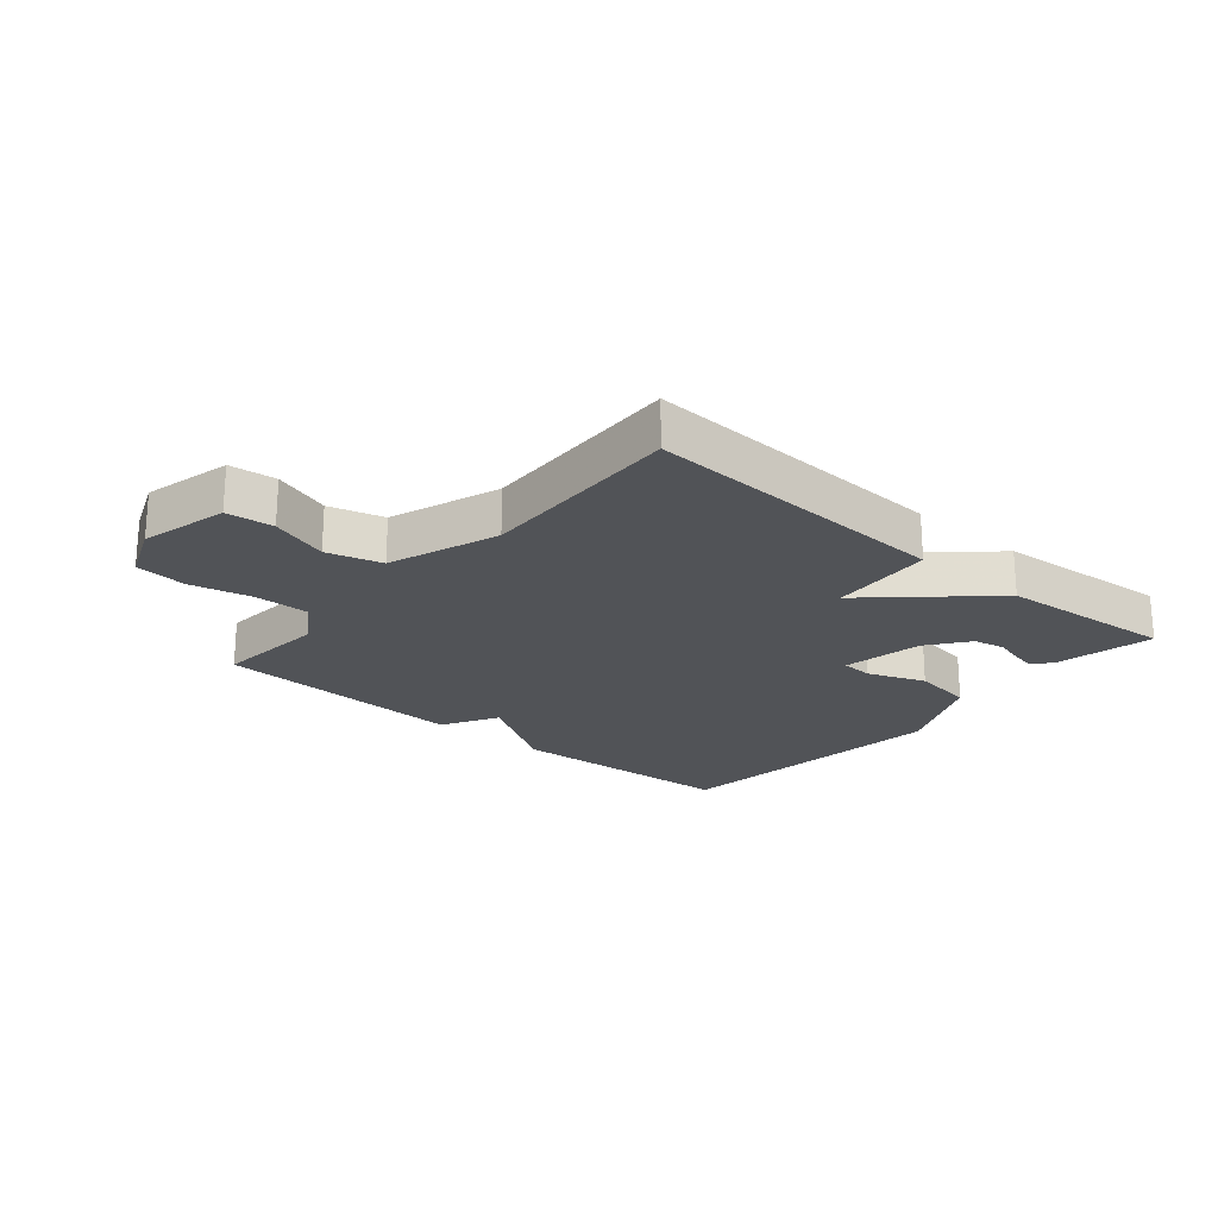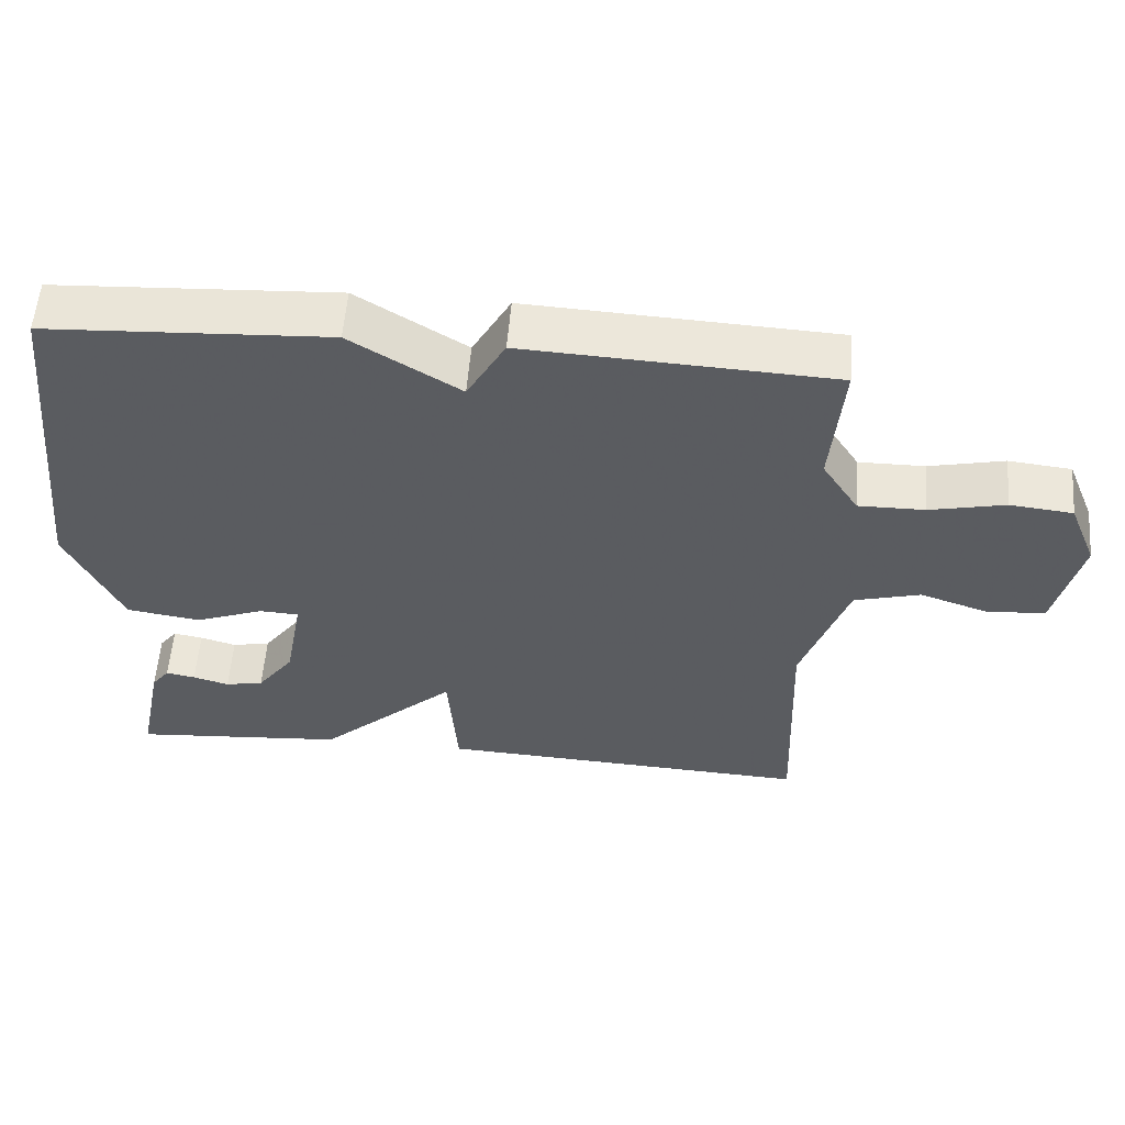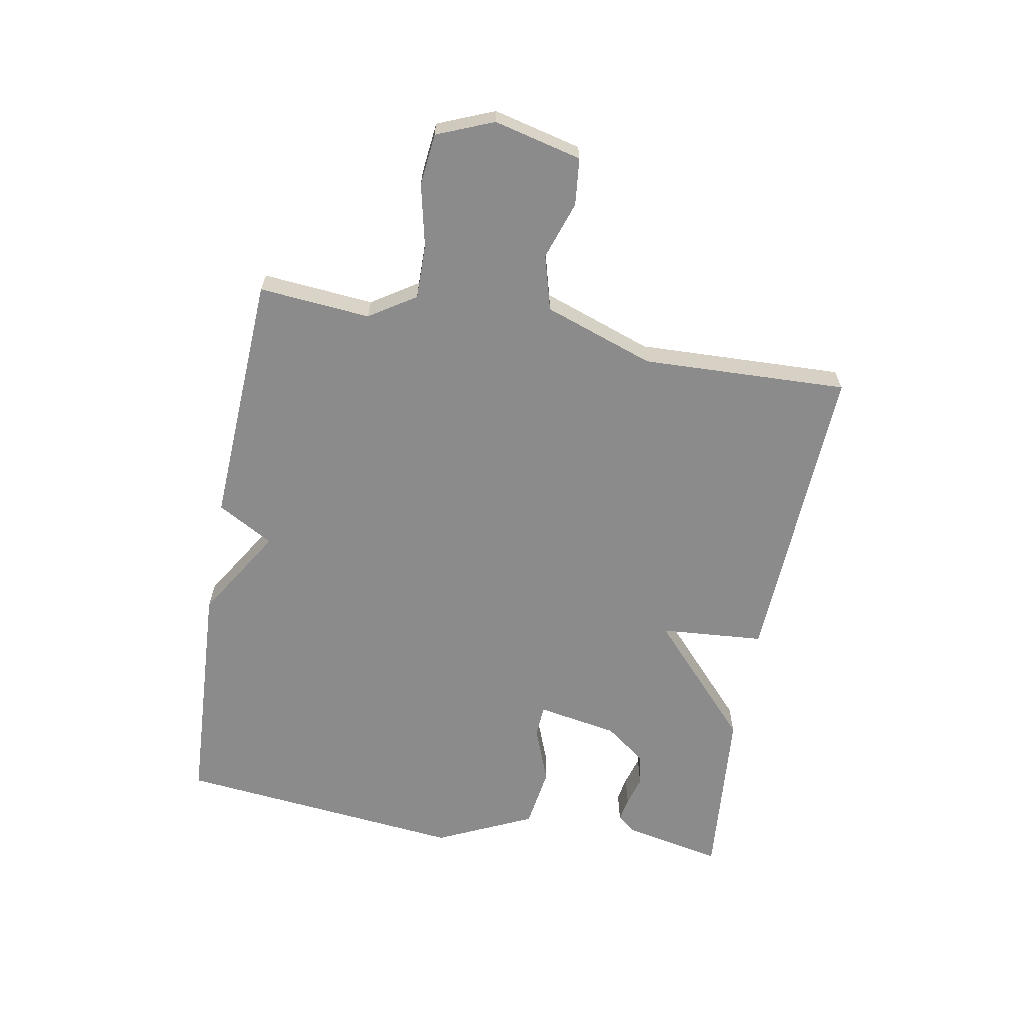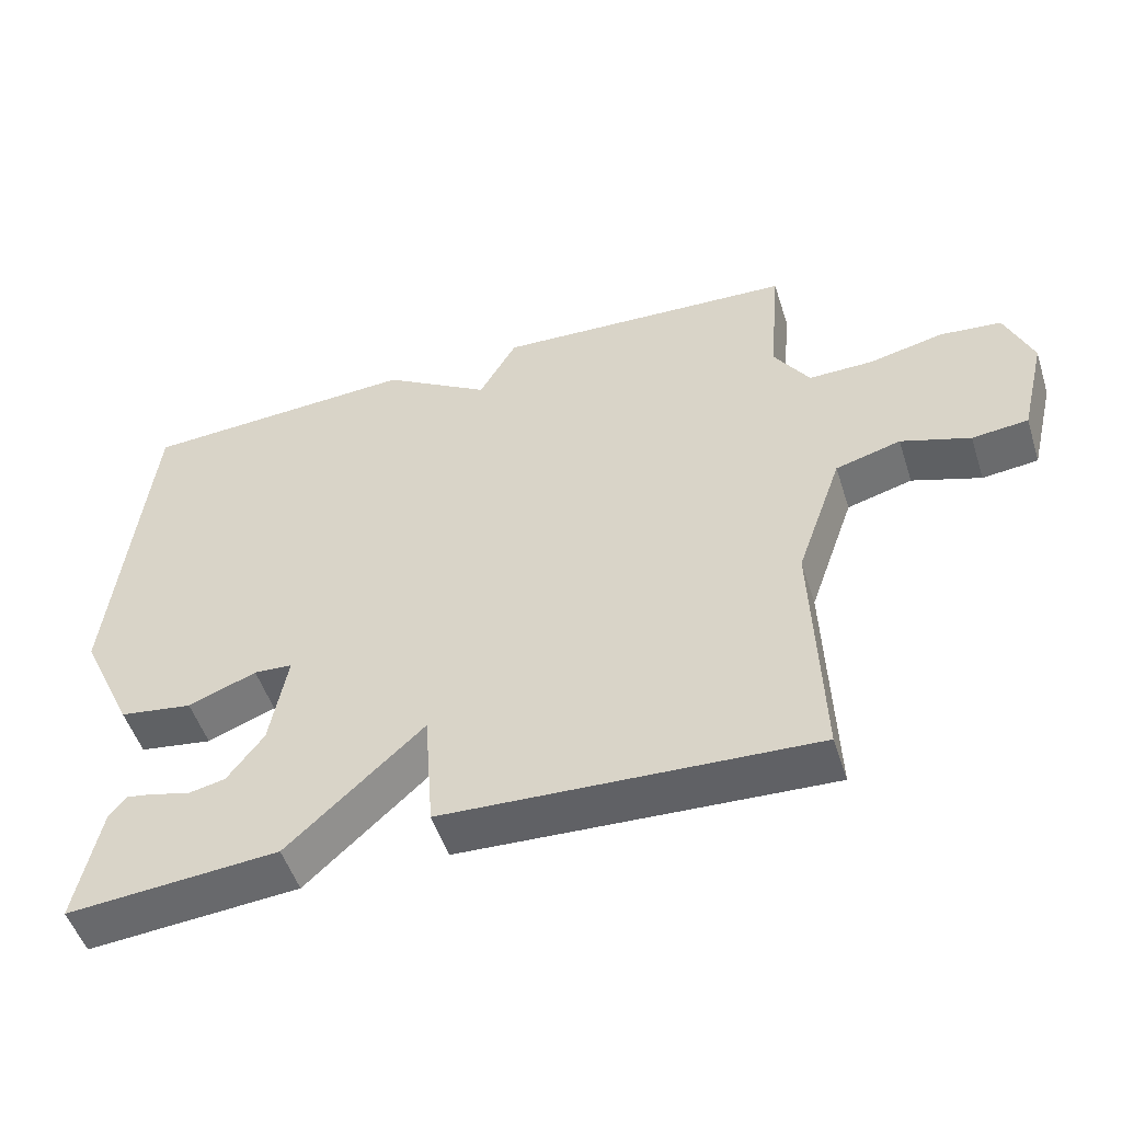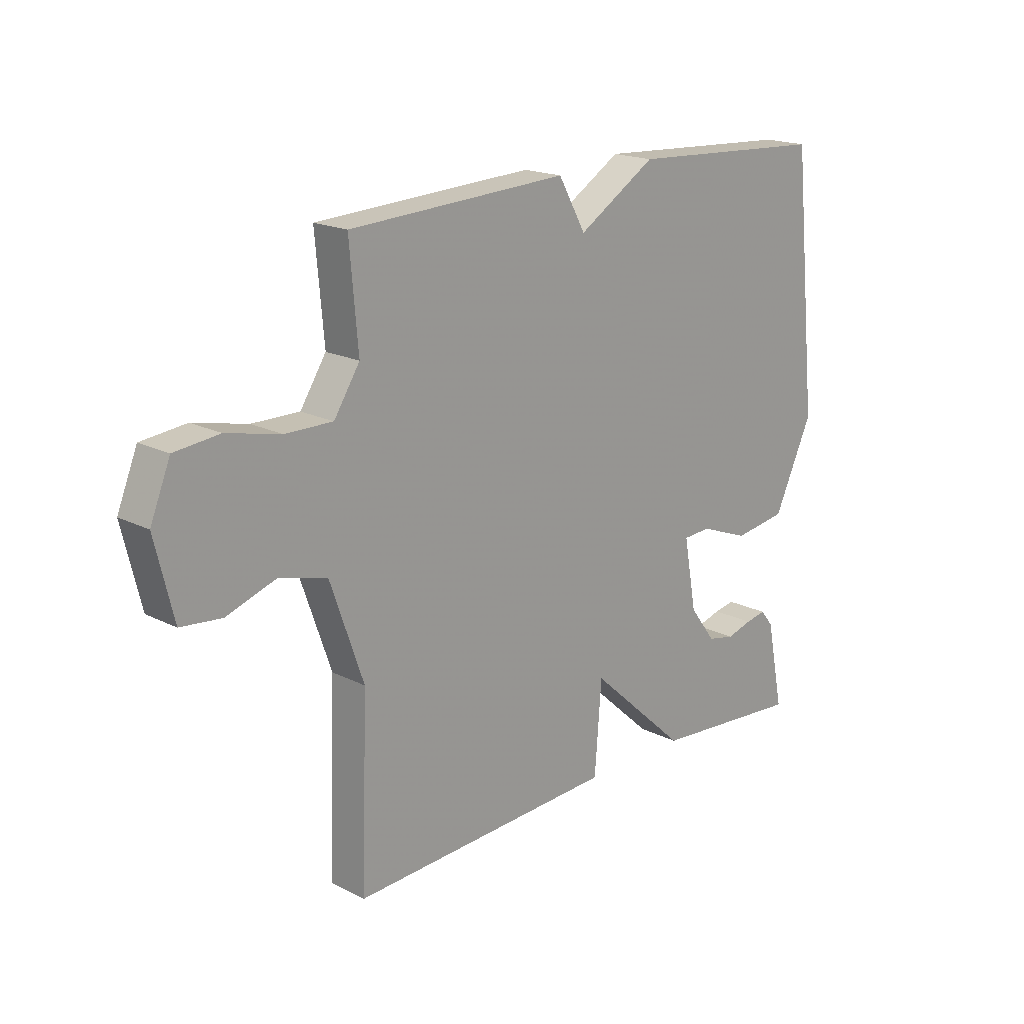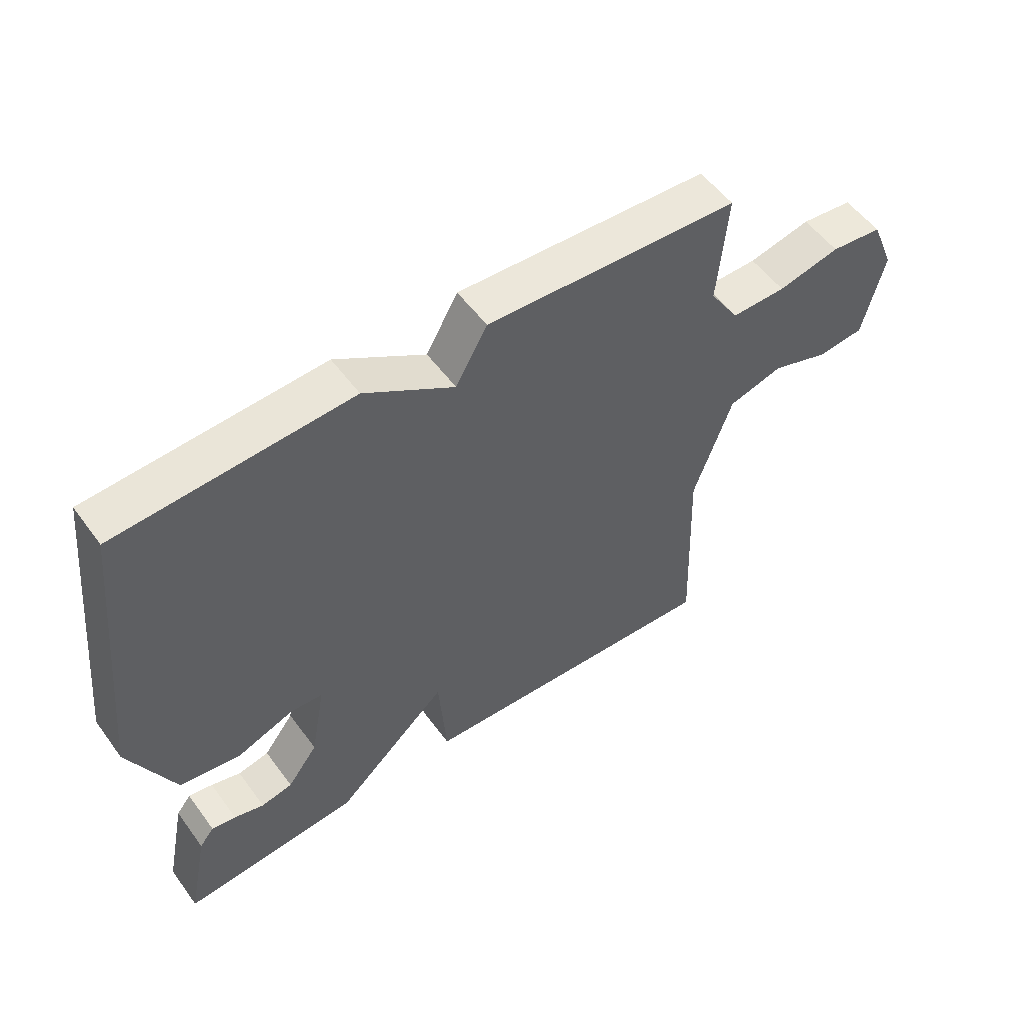
<metadata>
{"format":"obj","ext":"obj","renderer":"f3d","projection":"perspective","resolution":1024,"background":"white","views":[{"elev":-22.1,"azim":139.5,"up":"+Y"},{"elev":56.3,"azim":4.6,"up":"+Z"},{"elev":-63.8,"azim":79.8,"up":"+Y"},{"elev":-51.1,"azim":17.6,"up":"+Z"},{"elev":18.5,"azim":134.1,"up":"+Z"},{"elev":54.0,"azim":-35.5,"up":"+Z"}]}
</metadata>
<code>
v -0.5 0.07 0.5
v -0.116 0.07 0.521
v 0.032 0.07 0.429
v 0.084 0.07 0.521
v 0.5 0.07 0.5
v 0.484 0.07 0.317
v 0.533 0.07 0.241
v 0.623 0.07 0.242
v 0.725 0.07 0.265
v 0.81 0.07 0.256
v 0.848 0.07 0.163
v 0.813 0.07 0.019
v 0.736 0.07 0.011
v 0.641 0.07 0.043
v 0.551 0.07 0.018
v 0.488 0.07 -0.162
v 0.5 0.07 -0.5
v -0.009 0.07 -0.476
v -0.022 0.07 -0.305
v -0.209 0.07 -0.476
v -0.5 0.07 -0.5
v -0.467 0.07 -0.338
v -0.443 0.07 -0.307
v -0.403 0.07 -0.314
v -0.354 0.07 -0.328
v -0.302 0.07 -0.317
v -0.252 0.07 -0.25
v -0.228 0.07 -0.117
v -0.281 0.07 -0.114
v -0.375 0.07 -0.15
v -0.476 0.07 -0.135
v -0.55 0.07 0.024
v -0.5 0 0.5
v -0.116 0 0.521
v 0.032 0 0.429
v 0.084 0 0.521
v 0.5 0 0.5
v 0.484 0 0.317
v 0.533 0 0.241
v 0.623 0 0.242
v 0.725 0 0.265
v 0.81 0 0.256
v 0.848 0 0.163
v 0.813 0 0.019
v 0.736 0 0.011
v 0.641 0 0.043
v 0.551 0 0.018
v 0.488 0 -0.162
v 0.5 0 -0.5
v -0.009 0 -0.476
v -0.022 0 -0.305
v -0.209 0 -0.476
v -0.5 0 -0.5
v -0.467 0 -0.338
v -0.443 0 -0.307
v -0.403 0 -0.314
v -0.354 0 -0.328
v -0.302 0 -0.317
v -0.252 0 -0.25
v -0.228 0 -0.117
v -0.281 0 -0.114
v -0.375 0 -0.15
v -0.476 0 -0.135
v -0.55 0 0.024
f 1 2 3
f 32 1 3
f 31 32 3
f 30 31 3
f 29 30 3
f 28 29 3
f 4 5 6
f 3 4 6
f 28 3 6
f 27 28 6
f 26 27 6 7
f 23 24 25
f 22 23 25
f 21 22 25
f 20 21 25
f 19 20 25 26
f 16 17 18 19
f 26 7 8
f 19 26 8
f 16 19 8
f 15 16 8
f 12 13 14
f 11 12 14
f 10 11 14
f 9 10 14
f 8 9 14
f 8 14 15
f 35 34 33
f 35 33 64
f 35 64 63
f 35 63 62
f 35 62 61
f 35 61 60
f 38 37 36
f 38 36 35
f 38 35 60
f 38 60 59
f 39 38 59 58
f 57 56 55
f 57 55 54
f 57 54 53
f 57 53 52
f 58 57 52 51
f 51 50 49 48
f 40 39 58
f 40 58 51
f 40 51 48
f 40 48 47
f 46 45 44
f 46 44 43
f 46 43 42
f 46 42 41
f 46 41 40
f 47 46 40
f 1 33 34 2
f 2 34 35 3
f 3 35 36 4
f 4 36 37 5
f 5 37 38 6
f 6 38 39 7
f 7 39 40 8
f 8 40 41 9
f 9 41 42 10
f 10 42 43 11
f 11 43 44 12
f 12 44 45 13
f 13 45 46 14
f 14 46 47 15
f 15 47 48 16
f 16 48 49 17
f 17 49 50 18
f 18 50 51 19
f 19 51 52 20
f 20 52 53 21
f 21 53 54 22
f 22 54 55 23
f 23 55 56 24
f 24 56 57 25
f 25 57 58 26
f 26 58 59 27
f 27 59 60 28
f 28 60 61 29
f 29 61 62 30
f 30 62 63 31
f 31 63 64 32
f 32 64 33 1

</code>
